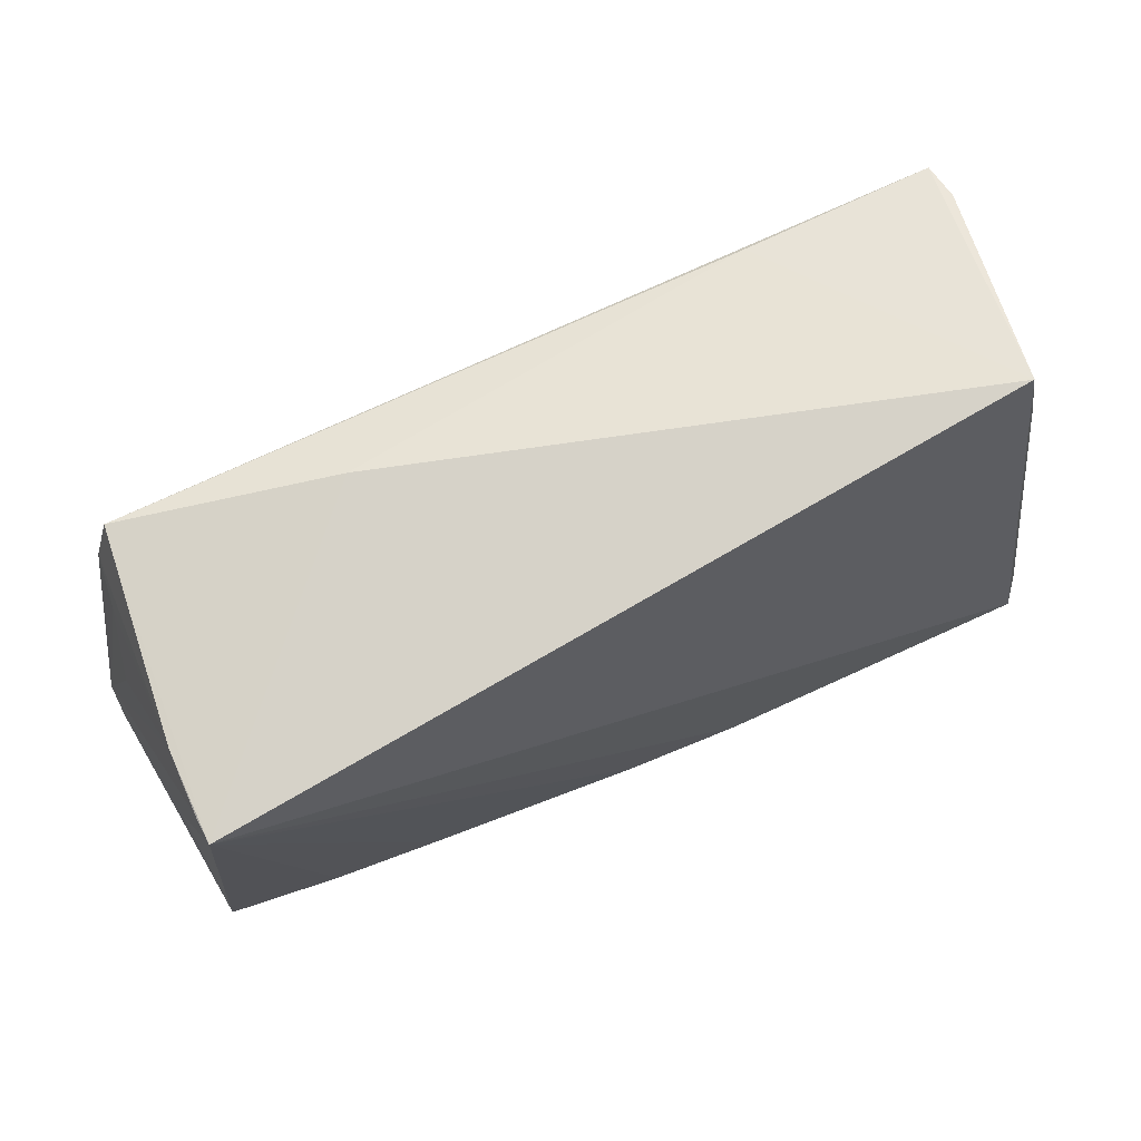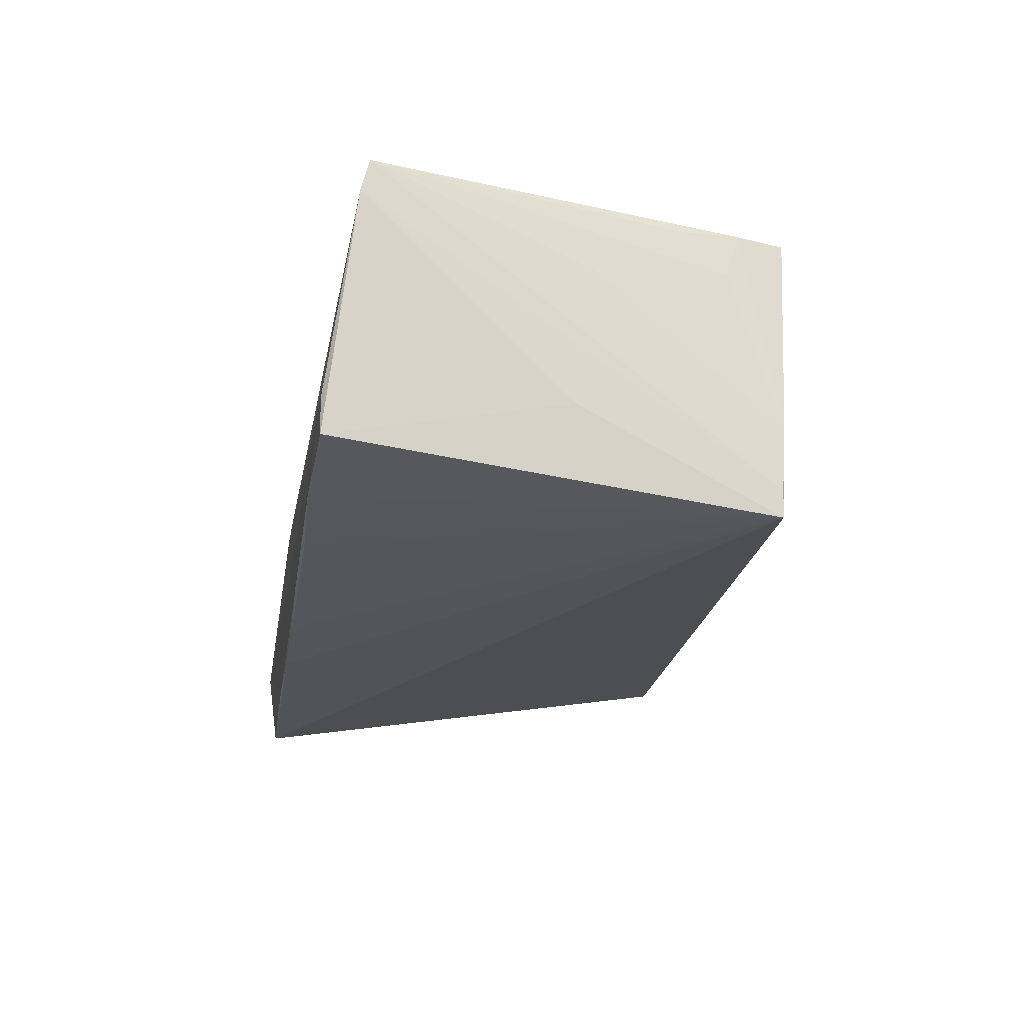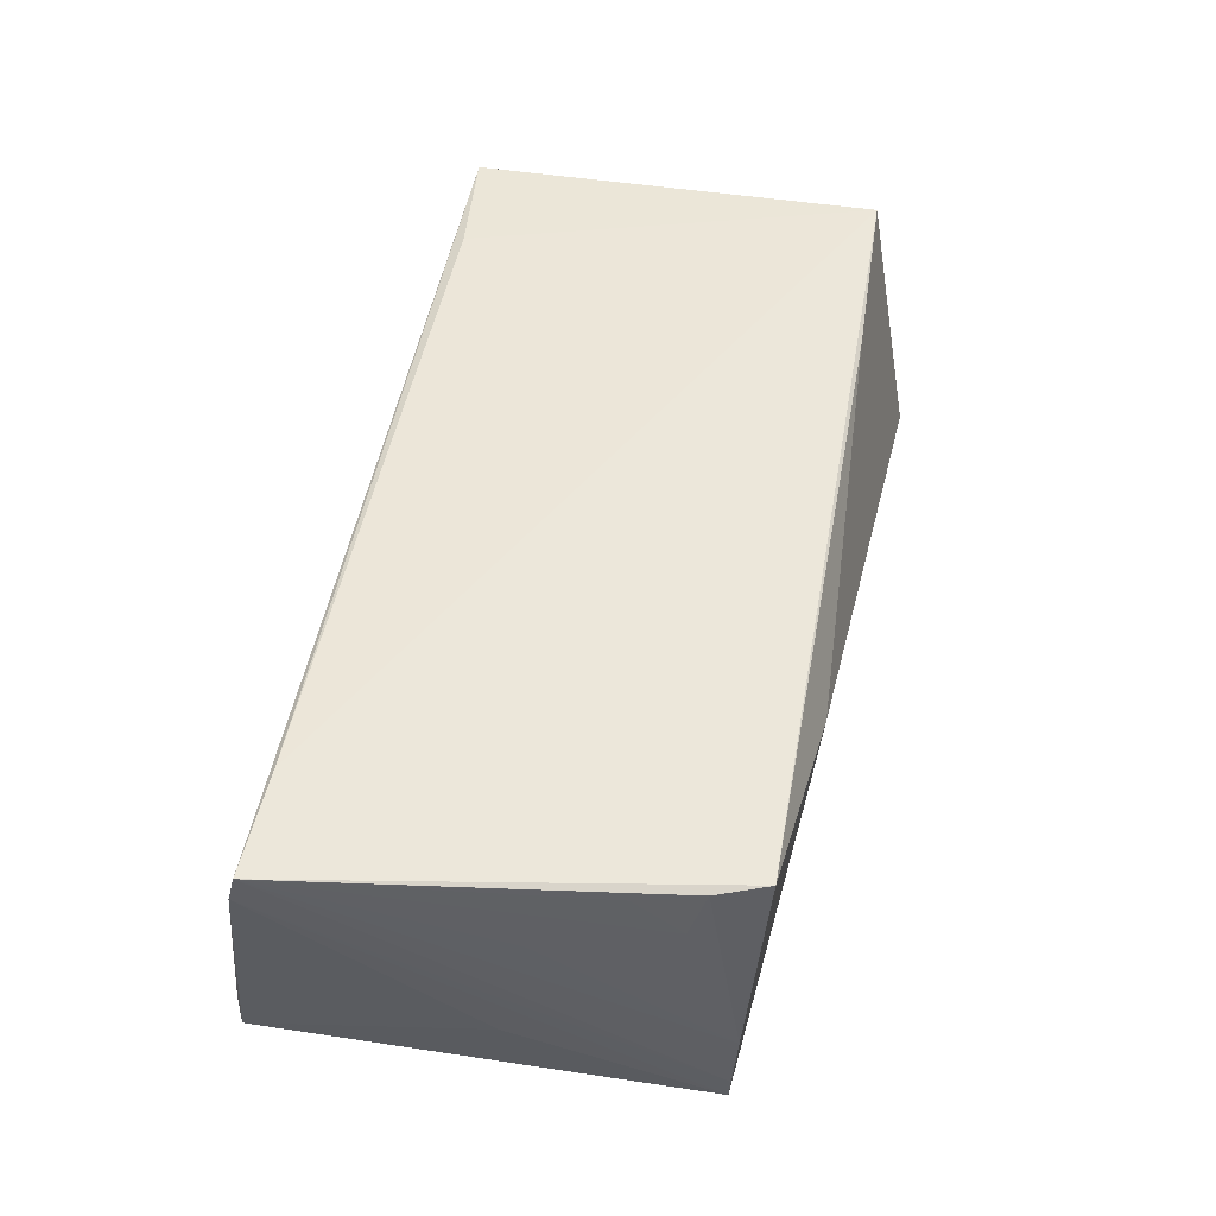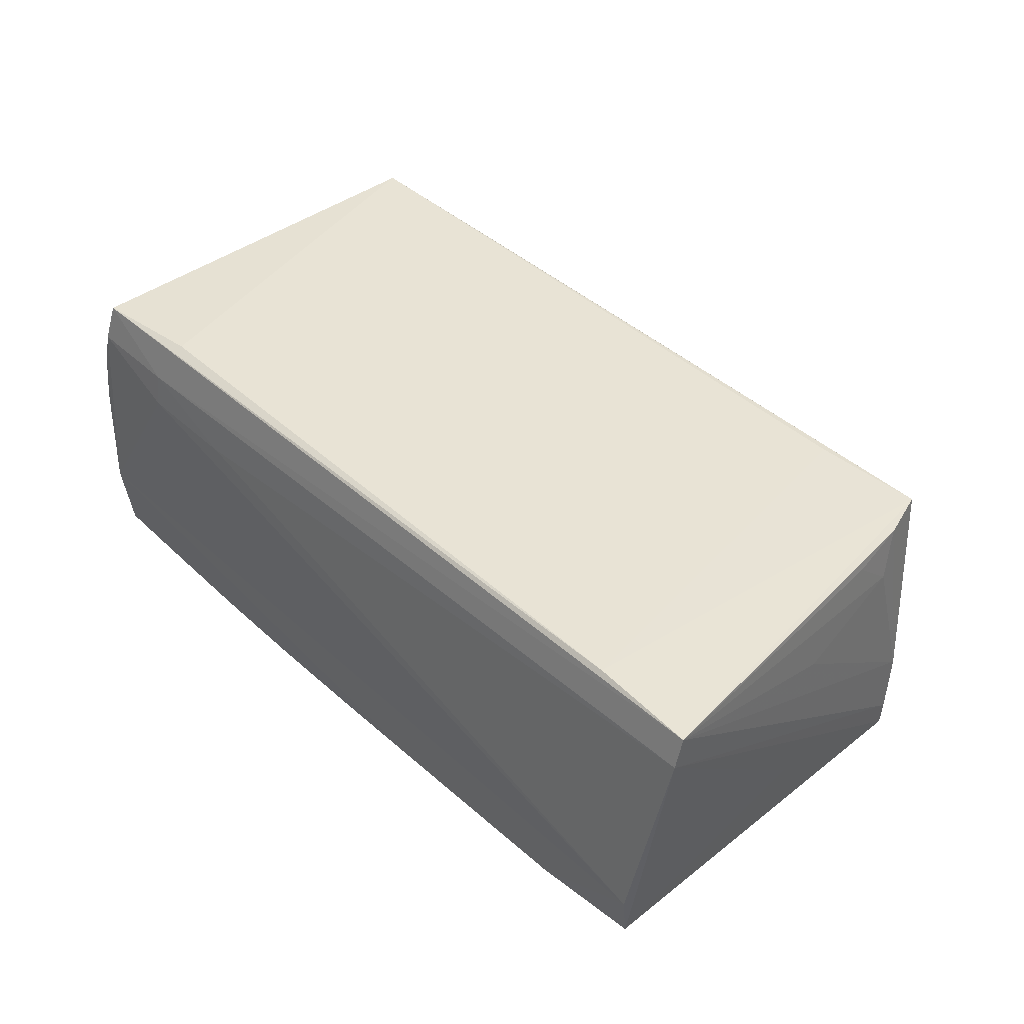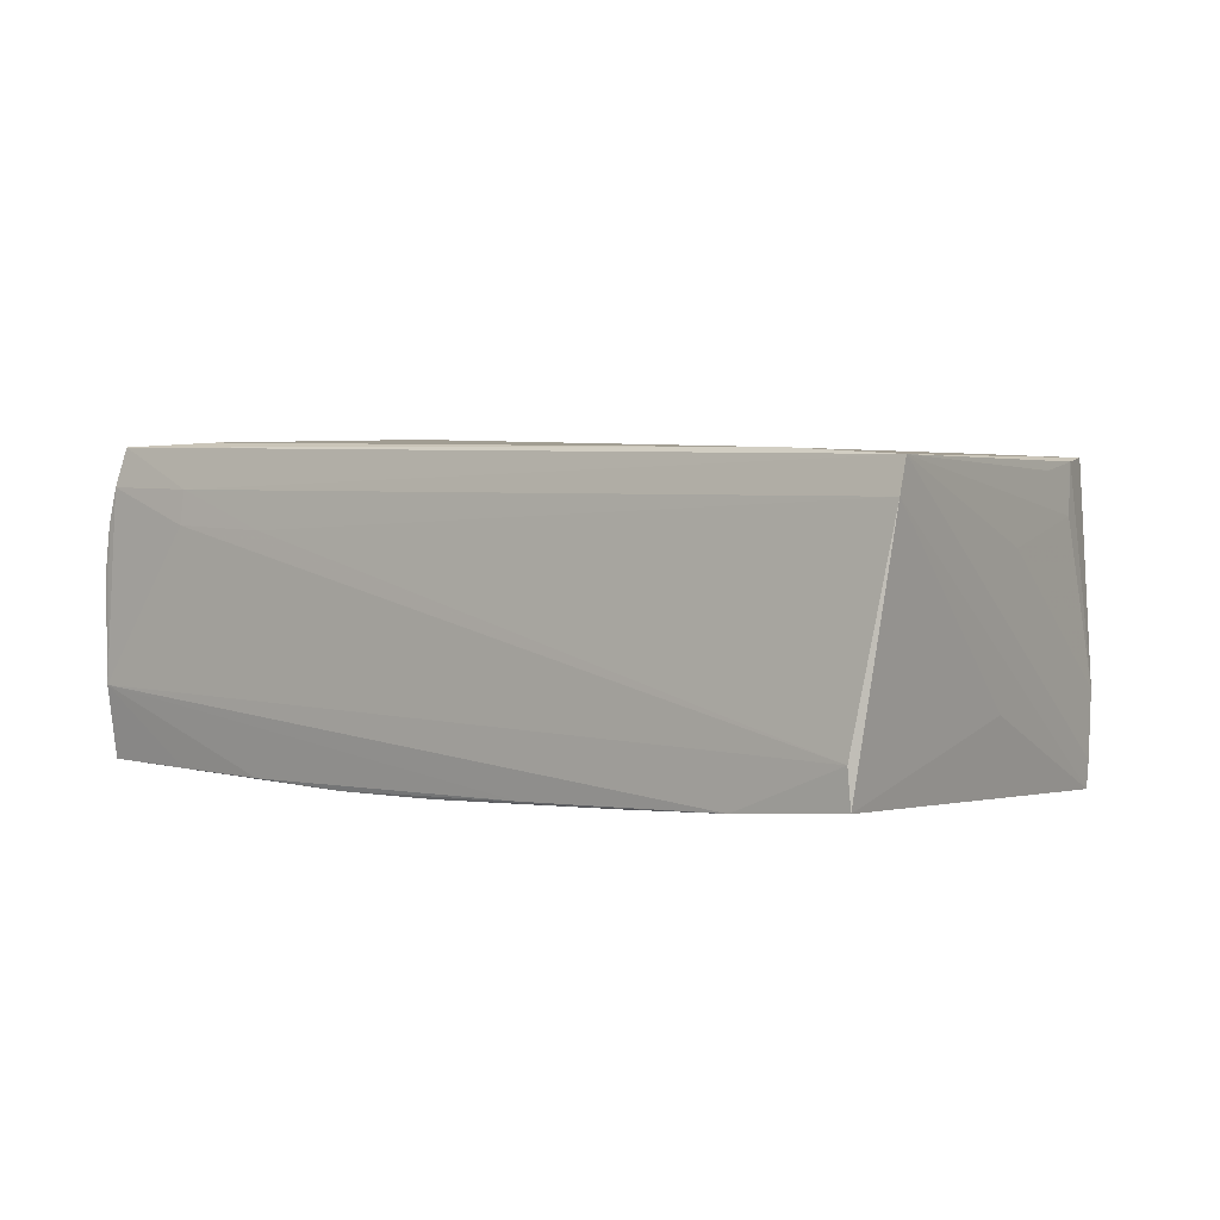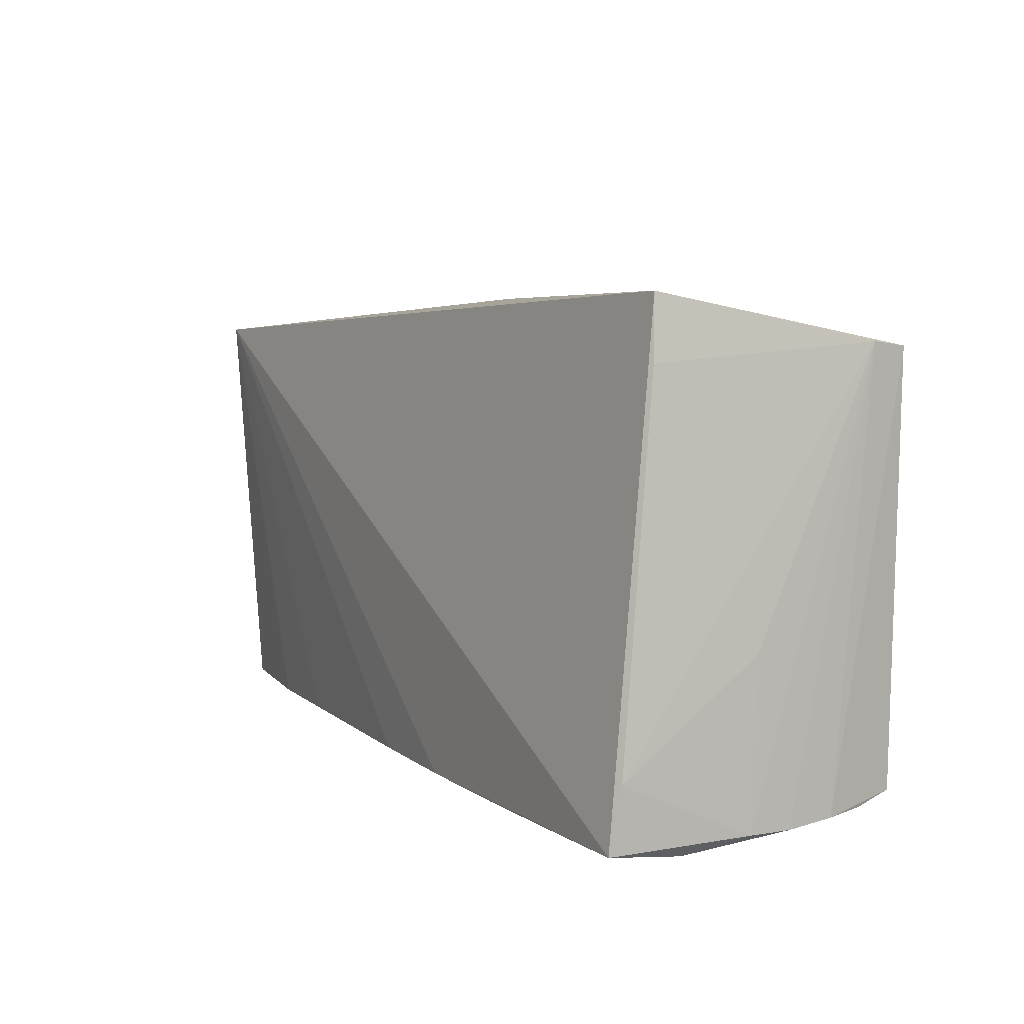
<metadata>
{"format":"obj","ext":"obj","renderer":"f3d","projection":"perspective","resolution":1024,"background":"white","views":[{"elev":70.6,"azim":155.0,"up":"+Y"},{"elev":-21.6,"azim":80.4,"up":"+Z"},{"elev":49.0,"azim":100.7,"up":"+Z"},{"elev":41.1,"azim":48.1,"up":"+Z"},{"elev":4.8,"azim":39.8,"up":"+Z"},{"elev":7.8,"azim":-119.6,"up":"+Y"}]}
</metadata>
<code>
v 0.05024 0.02108 0.01671
v -0.05255 -0.02484 0.01792
v 0.05122 0.0246 -0.01606
v -0.02699 -0.02649 0.008657
v -0.02869 0.02667 0.01776
v 0.05762 -0.02454 0.01425
v 0.05107 0.02452 -0.0193
v -0.05261 0.02585 0.01858
v -0.05434 -0.02629 0.008382
v 0.05394 0.0004352 -0.008431
v 0.01402 -0.02777 -0.01788
v 0.0346 0.0261 0.01741
v -0.04017 -0.02708 -0.01991
v -0.05309 -0.01916 -0.01846
v 0.02796 -0.02755 -0.01719
v 0.04813 0.02715 0.01705
v -0.05465 -0.02672 0.002443
v 0.001314 -0.0274 -0.01909
v 0.05166 0.01361 0.01588
v 0.05117 0.01918 0.01092
v 0.05385 0.003545 0.008256
v -0.05401 -0.006804 -0.00184
v -0.05296 -0.02807 -0.01085
v 0.05767 -0.02358 0.01808
v -0.05336 -0.02599 0.01309
v -0.04923 0.02459 -0.01244
v -0.03766 -0.02335 0.01858
v 0.04114 -0.02807 -0.01605
v -0.01292 -0.02729 -0.01974
v 0.05105 0.02522 -0.008273
v 0.04464 -0.02322 0.01858
v -0.0405 -0.02602 0.01307
v -0.04814 0.03217 -0.0117
v -0.02688 -0.02734 -0.01972
v -0.04053 -0.02661 0.008864
v -0.05473 -0.02653 -0.002848
v 0.0548 -0.02774 -0.01456
v 0.02246 0.02931 0.01065
v -0.05316 0.02648 0.01399
v 0.05441 -0.02781 -0.01013
v -0.05303 -0.02679 -0.02005
f 33 38 7
f 7 38 16
f 8 33 39
f 39 33 26
f 26 14 39
f 23 36 41
f 41 36 14
f 33 7 41
f 41 26 33
f 14 26 41
f 39 14 22
f 22 36 39
f 14 36 22
f 32 4 6
f 35 4 32
f 23 35 25
f 25 32 2
f 35 32 25
f 16 38 5
f 5 8 16
f 5 38 33
f 33 8 5
f 24 31 2
f 24 32 6
f 2 32 24
f 16 31 24
f 16 8 12
f 12 31 16
f 8 31 12
f 27 8 2
f 2 31 27
f 27 31 8
f 30 7 16
f 17 36 23
f 39 36 17
f 19 24 20
f 10 7 6
f 6 37 10
f 10 37 7
f 6 4 40
f 40 37 6
f 40 4 35
f 40 35 23
f 1 30 16
f 20 30 1
f 1 19 20
f 16 24 1
f 24 19 1
f 7 30 3
f 3 30 24
f 6 7 3
f 3 24 6
f 20 24 21
f 21 30 20
f 24 30 21
f 23 25 9
f 9 17 23
f 39 17 9
f 9 8 39
f 2 8 9
f 9 25 2
f 29 41 7
f 7 18 29
f 7 37 28
f 28 40 23
f 37 40 28
f 15 18 7
f 7 28 15
f 15 28 18
f 11 29 18
f 18 28 11
f 11 34 29
f 11 28 23
f 23 34 11
f 41 29 13
f 29 34 13
f 23 41 13
f 13 34 23

</code>
